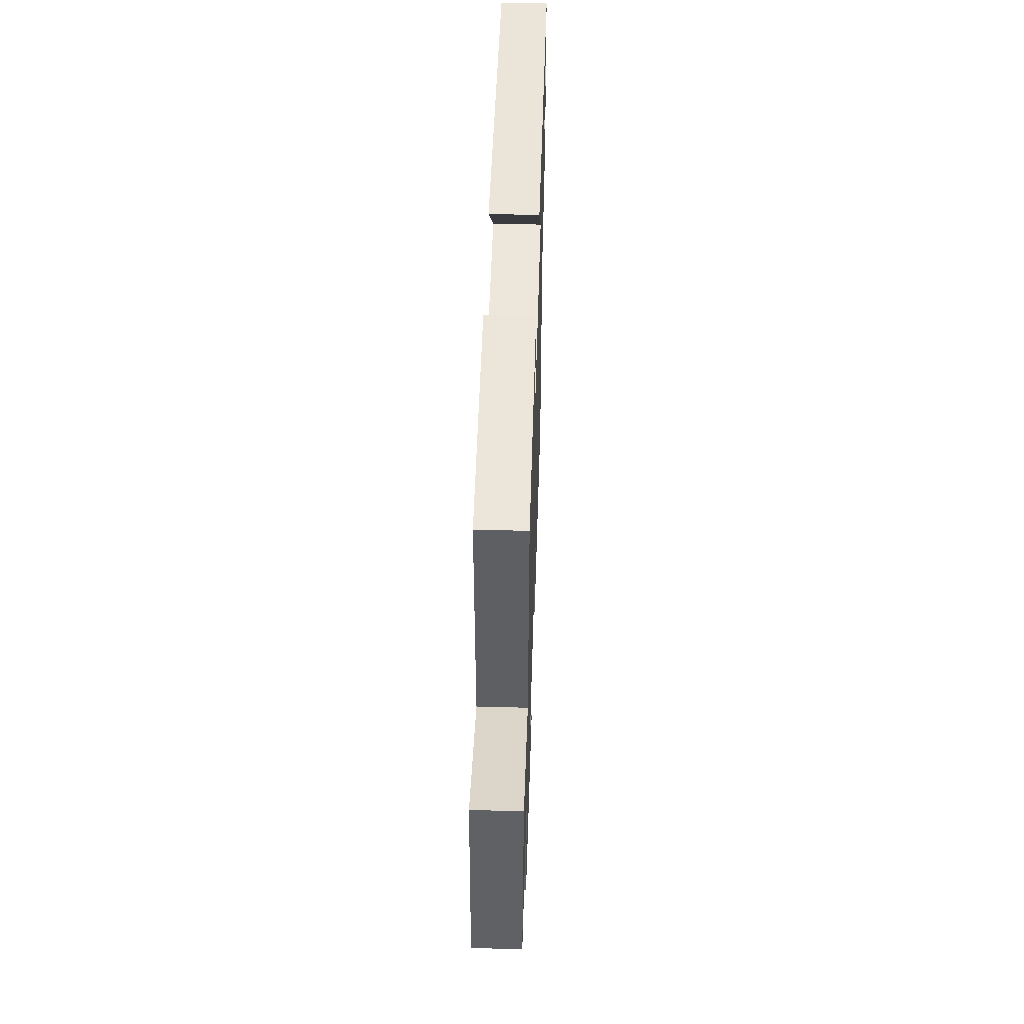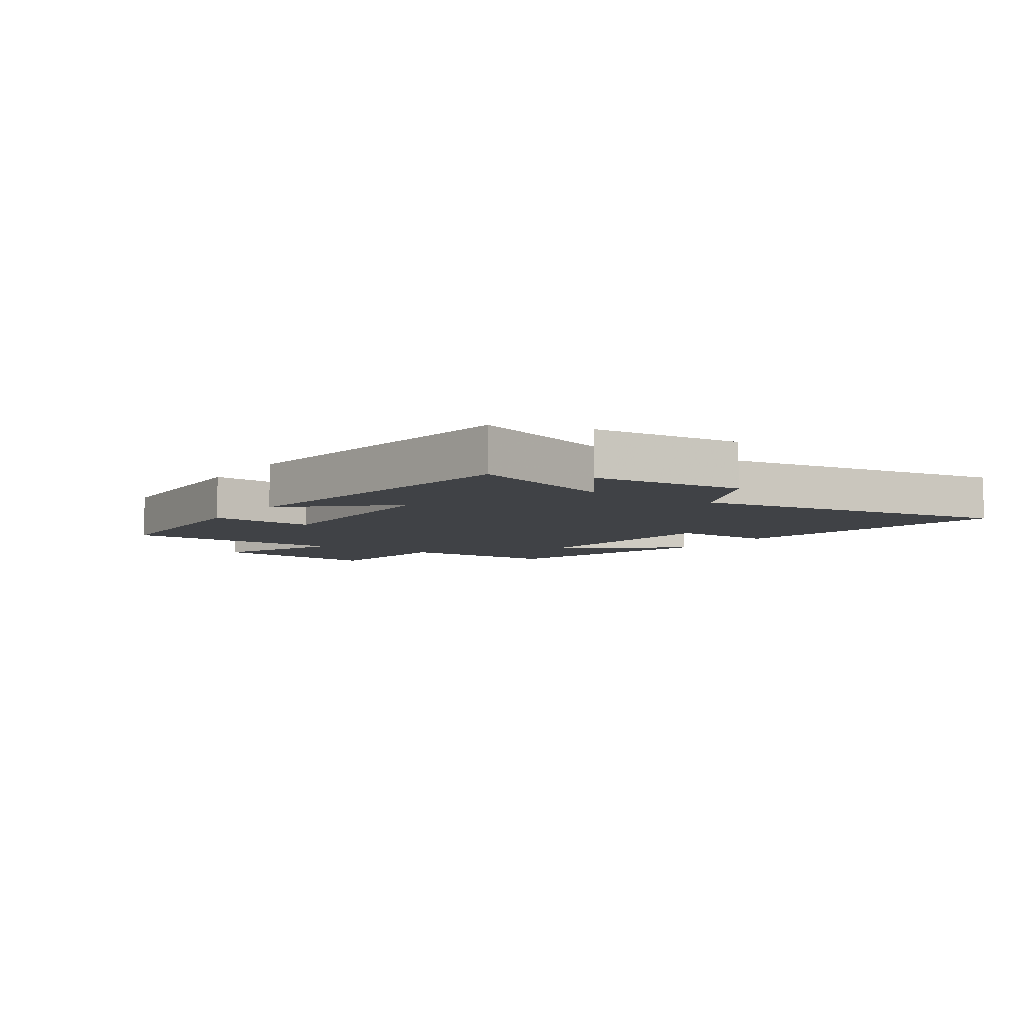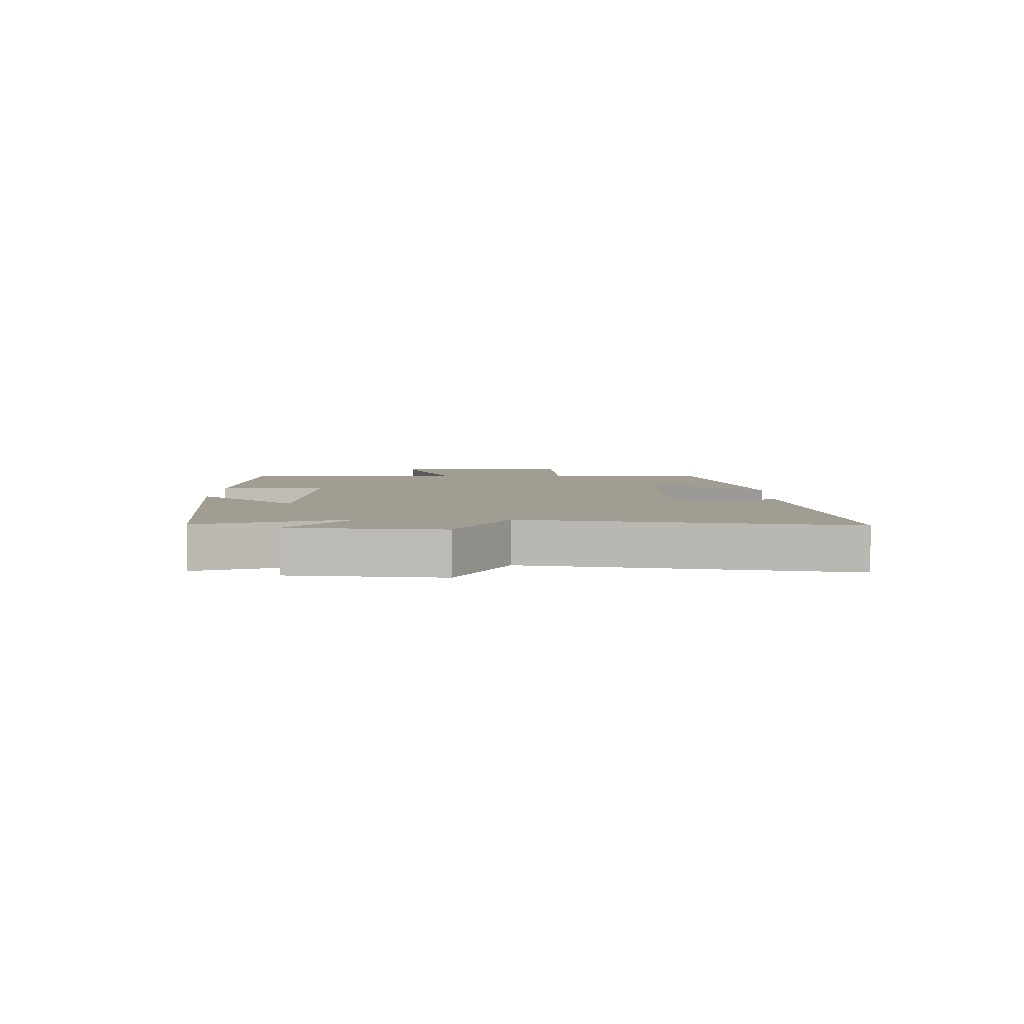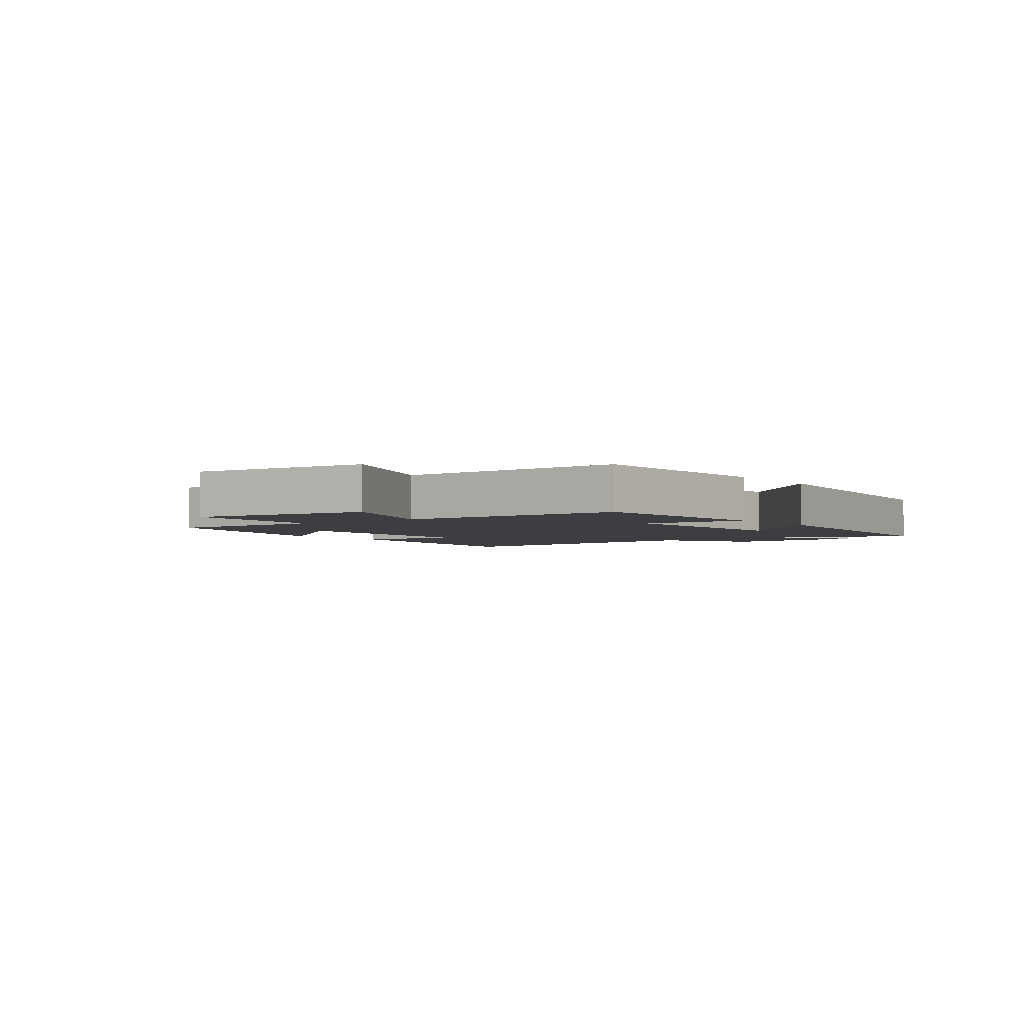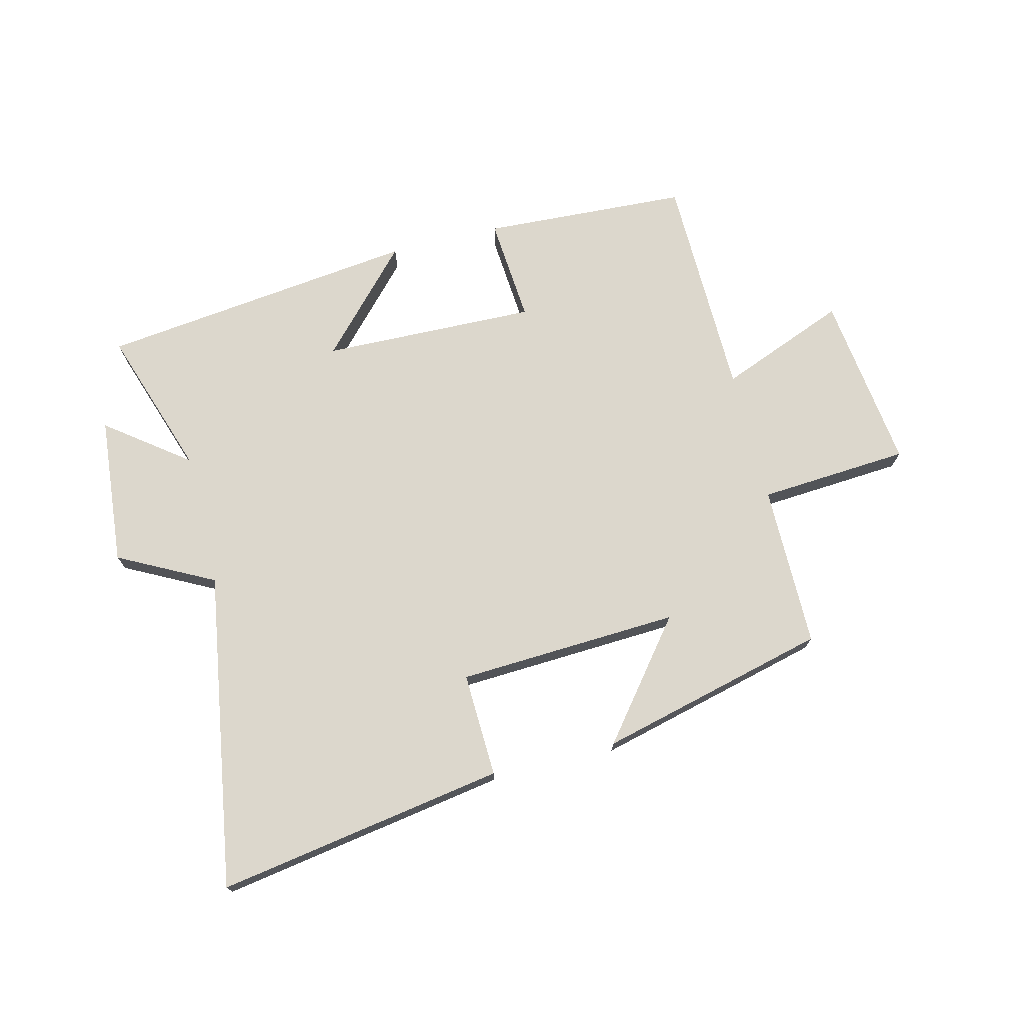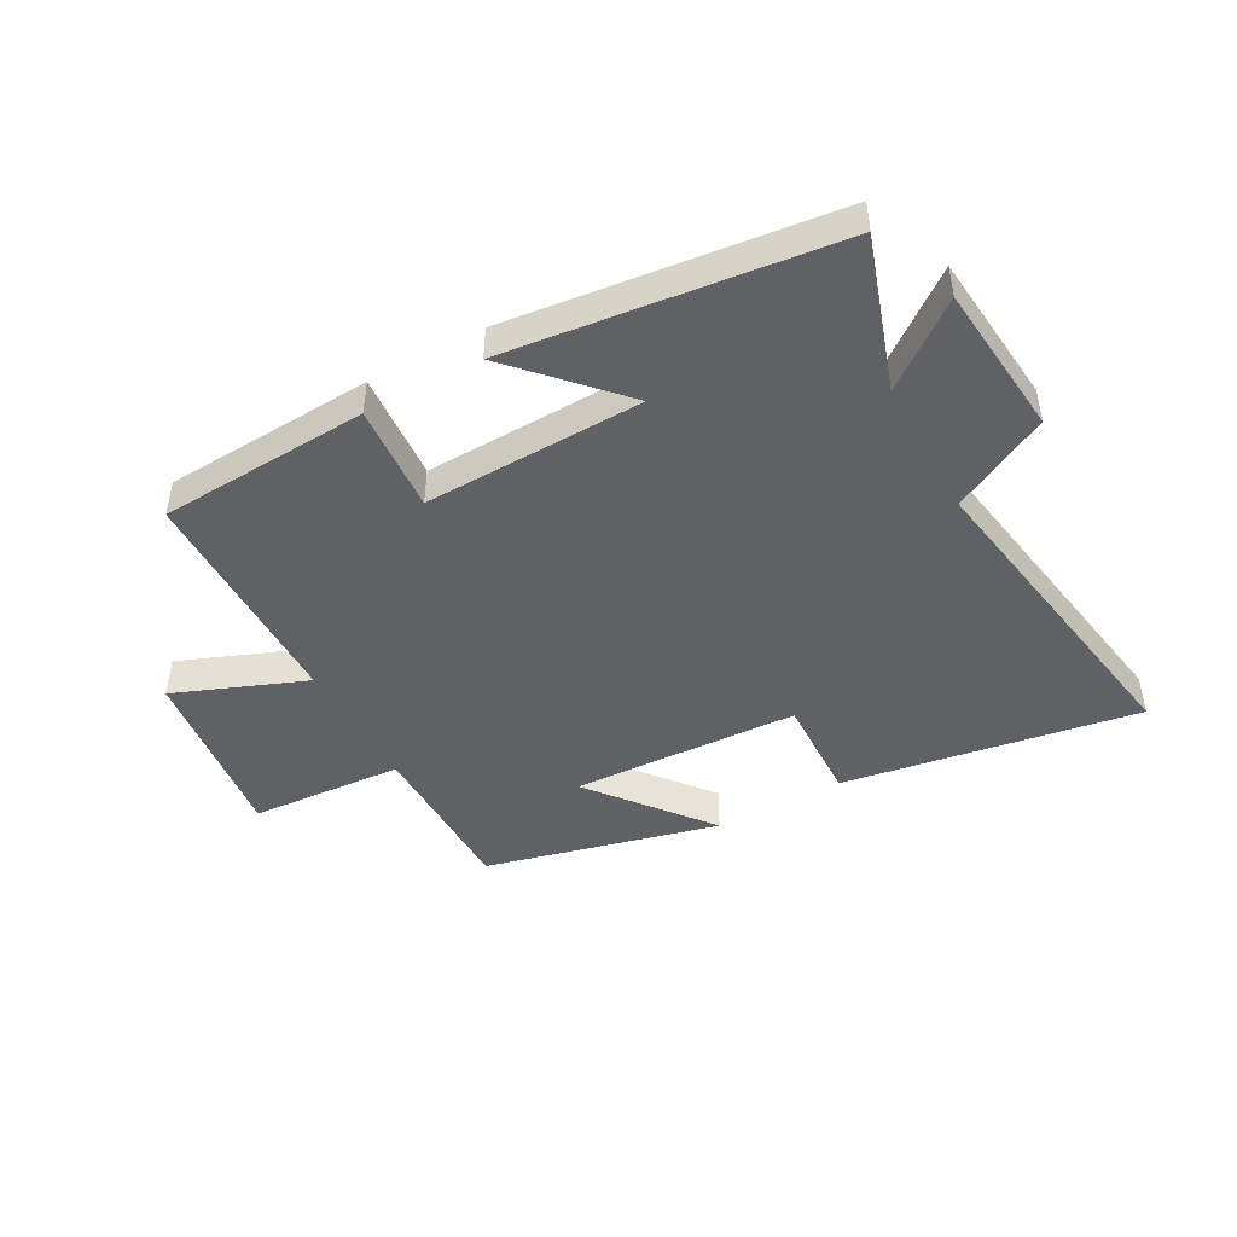
<metadata>
{"format":"obj","ext":"obj","renderer":"f3d","projection":"perspective","resolution":1024,"background":"white","views":[{"elev":51.2,"azim":-88.3,"up":"+Z"},{"elev":-6.4,"azim":55.4,"up":"+Y"},{"elev":4.9,"azim":90.8,"up":"+Y"},{"elev":-3.0,"azim":-53.3,"up":"+Y"},{"elev":73.0,"azim":166.0,"up":"+Y"},{"elev":-45.9,"azim":28.9,"up":"+Y"}]}
</metadata>
<code>
v 0.583 0.07 0.436
v 0.5 0.07 0.187
v 0.636 0.07 0.29
v 0.66 0.07 0.038
v 0.5 0.07 -0.045
v 0.587 0.07 -0.579
v 0.101 0.07 -0.5
v 0.107 0.07 -0.324
v -0.267 0.07 -0.306
v -0.113 0.07 -0.5
v -0.499 0.07 -0.404
v -0.5 0.07 -0.13
v -0.753 0.07 -0.113
v -0.715 0.07 0.185
v -0.5 0.07 0.1
v -0.494 0.07 0.481
v -0.147 0.07 0.5
v -0.161 0.07 0.322
v 0.201 0.07 0.332
v 0.045 0.07 0.5
v 0.583 0 0.436
v 0.5 0 0.187
v 0.636 0 0.29
v 0.66 0 0.038
v 0.5 0 -0.045
v 0.587 0 -0.579
v 0.101 0 -0.5
v 0.107 0 -0.324
v -0.267 0 -0.306
v -0.113 0 -0.5
v -0.499 0 -0.404
v -0.5 0 -0.13
v -0.753 0 -0.113
v -0.715 0 0.185
v -0.5 0 0.1
v -0.494 0 0.481
v -0.147 0 0.5
v -0.161 0 0.322
v 0.201 0 0.332
v 0.045 0 0.5
f 19 20 1 2
f 18 19 2
f 15 16 17 18
f 15 18 2
f 12 13 14 15
f 12 15 2
f 9 10 11 12
f 8 9 12 2
f 5 6 7 8
f 5 8 2 3
f 3 4 5
f 22 21 40 39
f 22 39 38
f 38 37 36 35
f 22 38 35
f 35 34 33 32
f 22 35 32
f 32 31 30 29
f 22 32 29 28
f 28 27 26 25
f 23 22 28 25
f 25 24 23
f 1 21 22 2
f 2 22 23 3
f 3 23 24 4
f 4 24 25 5
f 5 25 26 6
f 6 26 27 7
f 7 27 28 8
f 8 28 29 9
f 9 29 30 10
f 10 30 31 11
f 11 31 32 12
f 12 32 33 13
f 13 33 34 14
f 14 34 35 15
f 15 35 36 16
f 16 36 37 17
f 17 37 38 18
f 18 38 39 19
f 19 39 40 20
f 20 40 21 1

</code>
